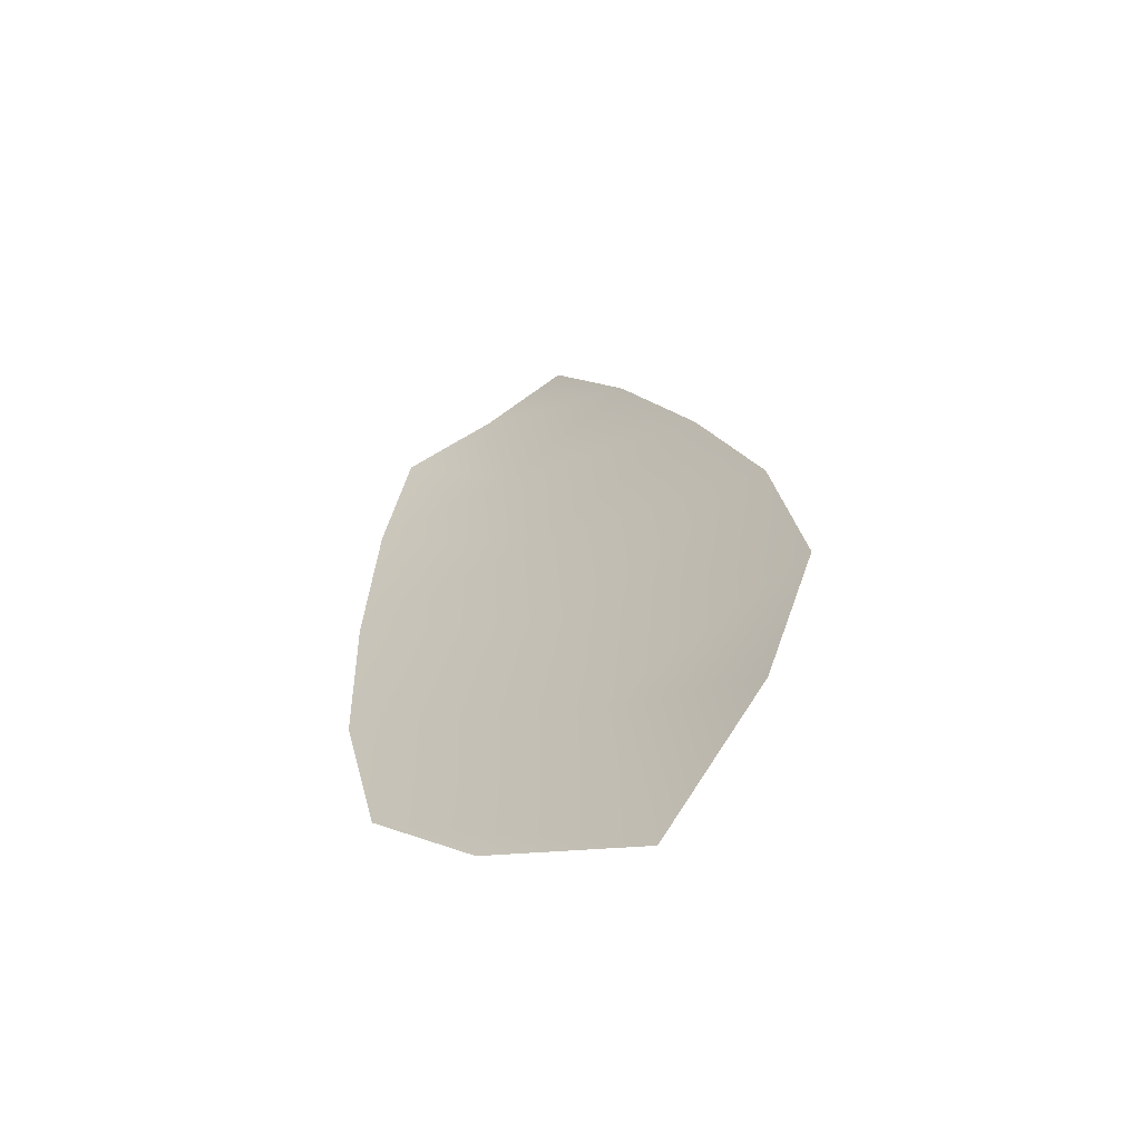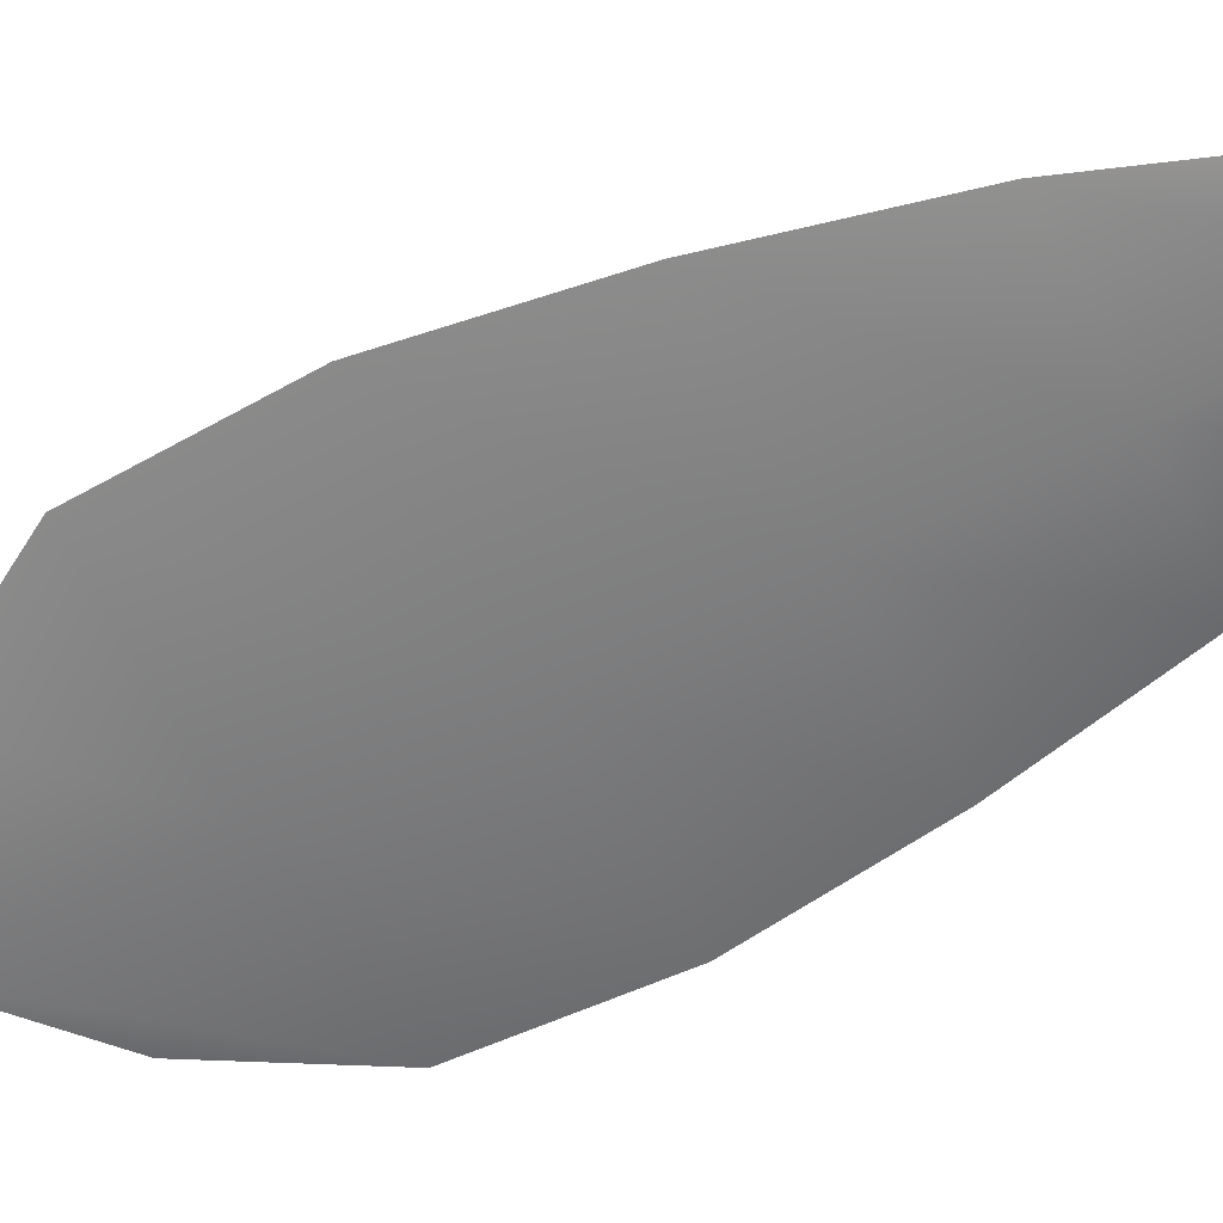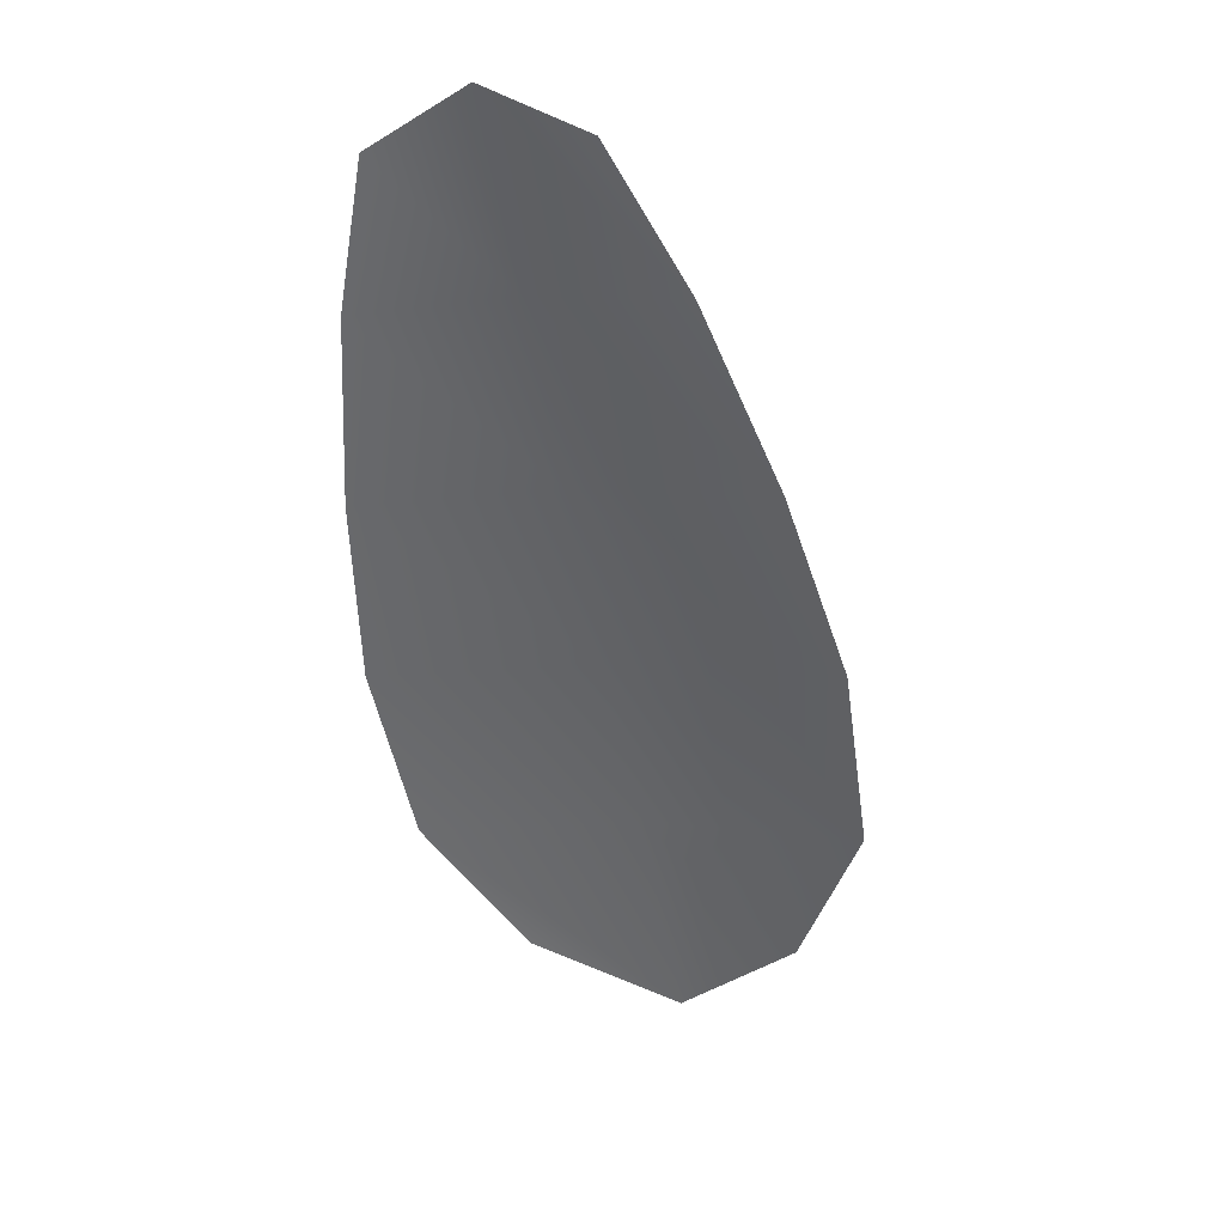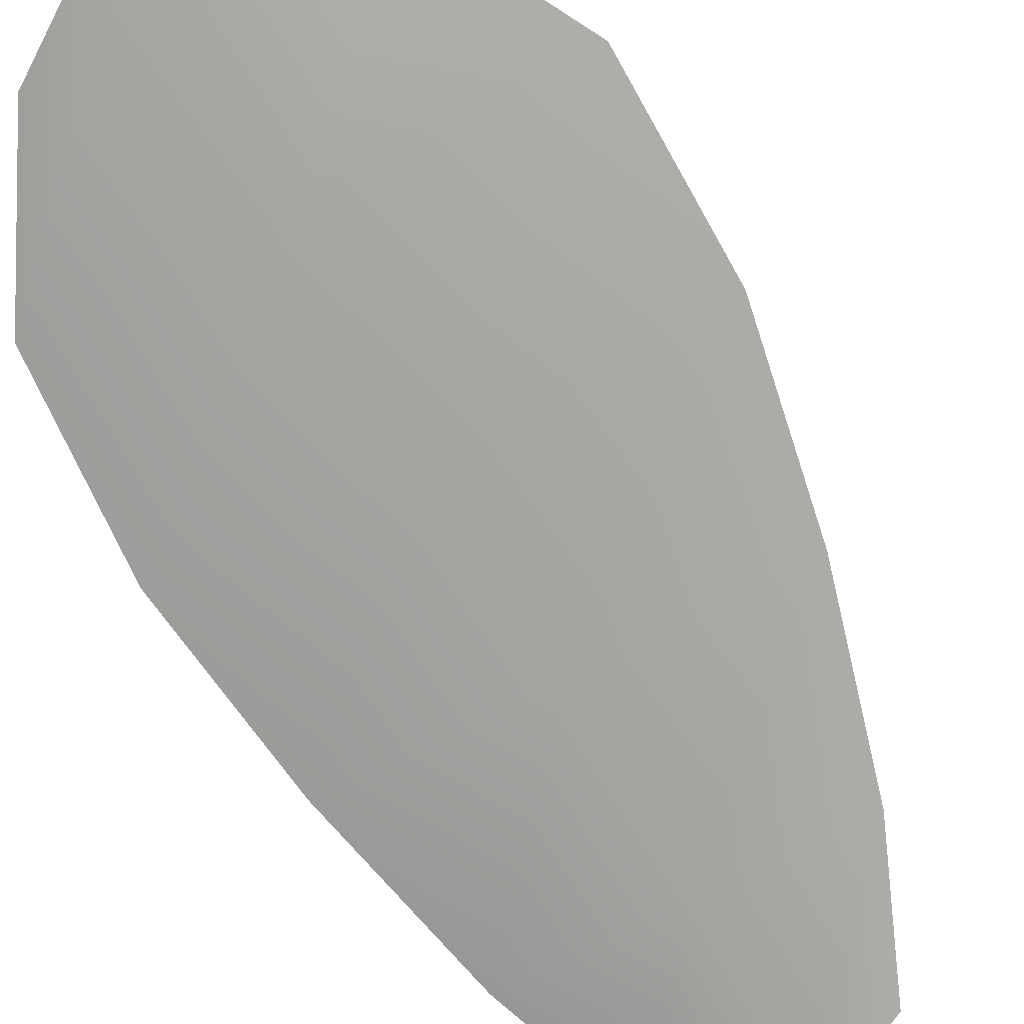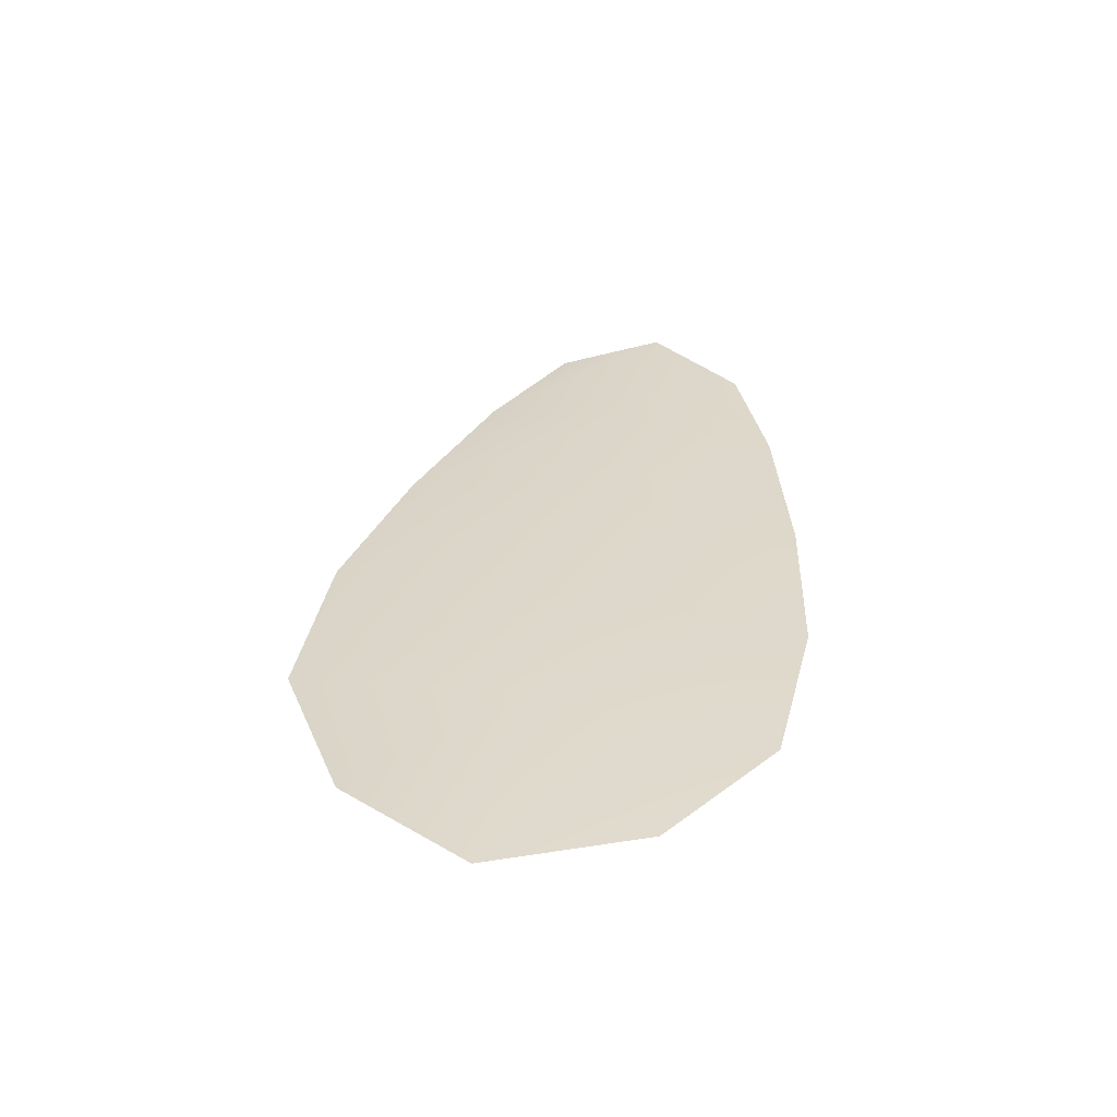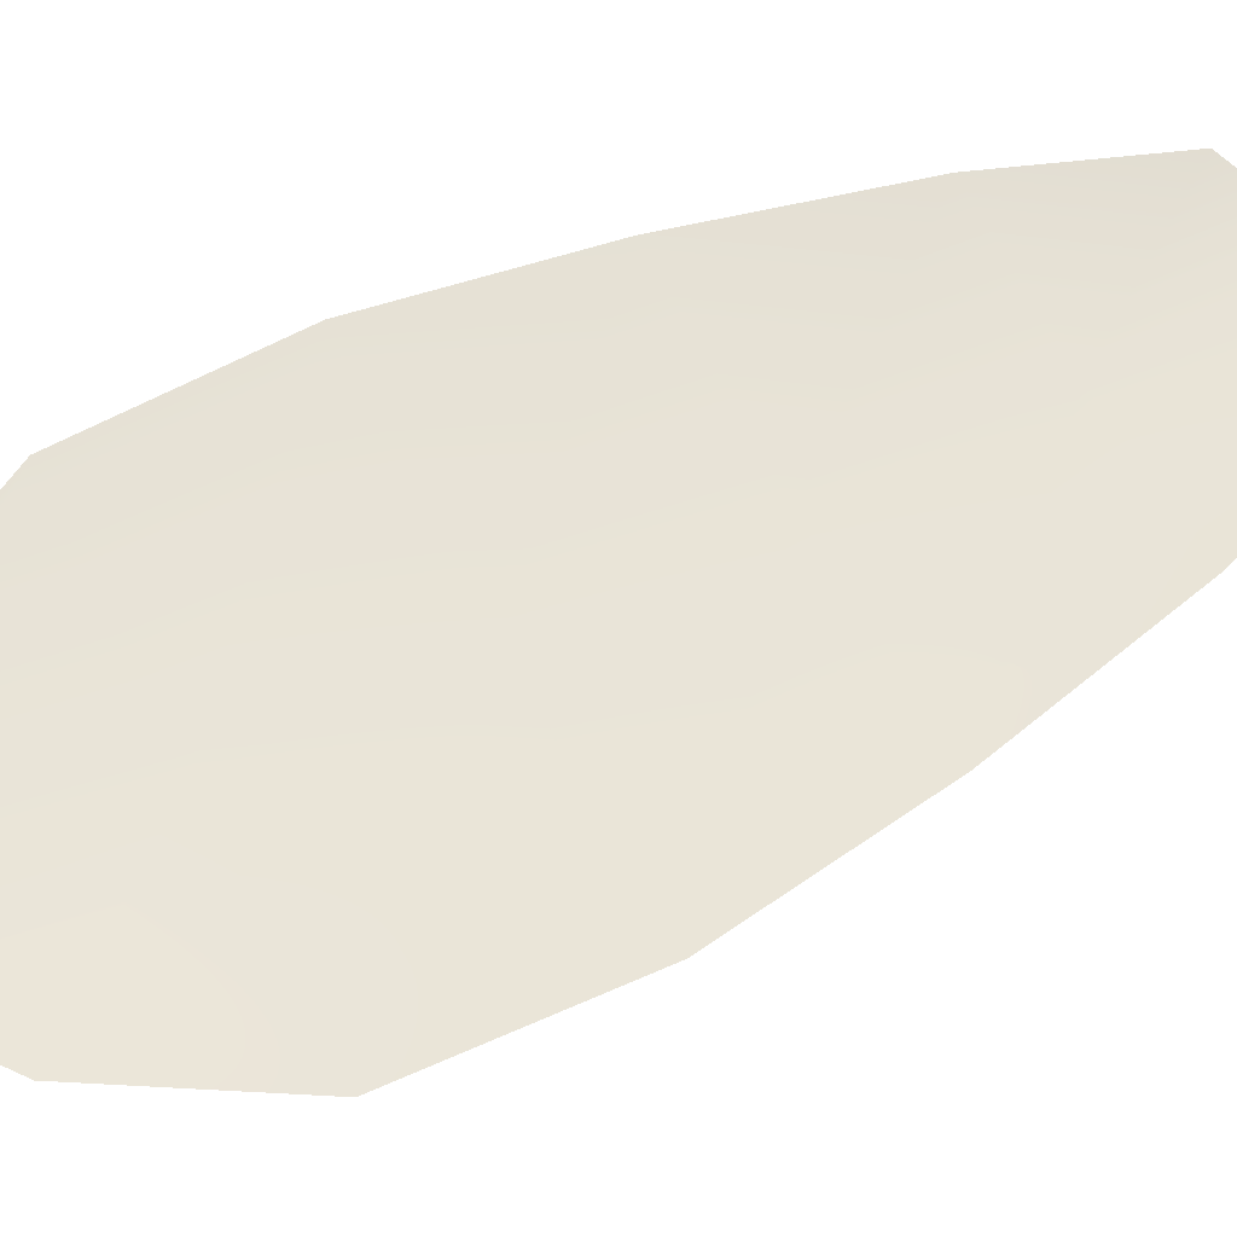
<metadata>
{"format":"obj","ext":"obj","renderer":"f3d","projection":"perspective","resolution":1024,"background":"white","views":[{"elev":-62.2,"azim":30.3,"up":"+Y"},{"elev":-58.6,"azim":128.1,"up":"+Z"},{"elev":36.4,"azim":13.7,"up":"+Y"},{"elev":-73.9,"azim":37.5,"up":"+Z"},{"elev":-59.0,"azim":177.3,"up":"+Y"},{"elev":60.1,"azim":73.7,"up":"+Z"}]}
</metadata>
<code>
o feather_flight_tertiary_051
v 0.1243 0.1183 0.03978
v 0.1211 0.1177 0.03977
v 0.1275 0.1045 0.03969
v 0.1231 0.1037 0.03968
v 0.1226 0.1187 0.03944
v 0.1256 0.1025 0.03934
v 0.1256 0.1161 0.03977
v 0.127 0.1132 0.03975
v 0.128 0.1102 0.03973
v 0.1284 0.1071 0.03971
v 0.1213 0.1058 0.03969
v 0.1206 0.1088 0.03971
v 0.1205 0.112 0.03973
v 0.1206 0.1152 0.03975
v 0.1231 0.1157 0.03942
v 0.1237 0.1126 0.0394
v 0.1243 0.1095 0.03938
v 0.1249 0.1065 0.03936
f 18 10 3 6
f 11 18 6 4
f 5 1 7 15
f 15 7 8 16
f 16 8 9 17
f 17 9 10 18
f 2 5 15 14
f 14 15 16 13
f 13 16 17 12
f 12 17 18 11

</code>
